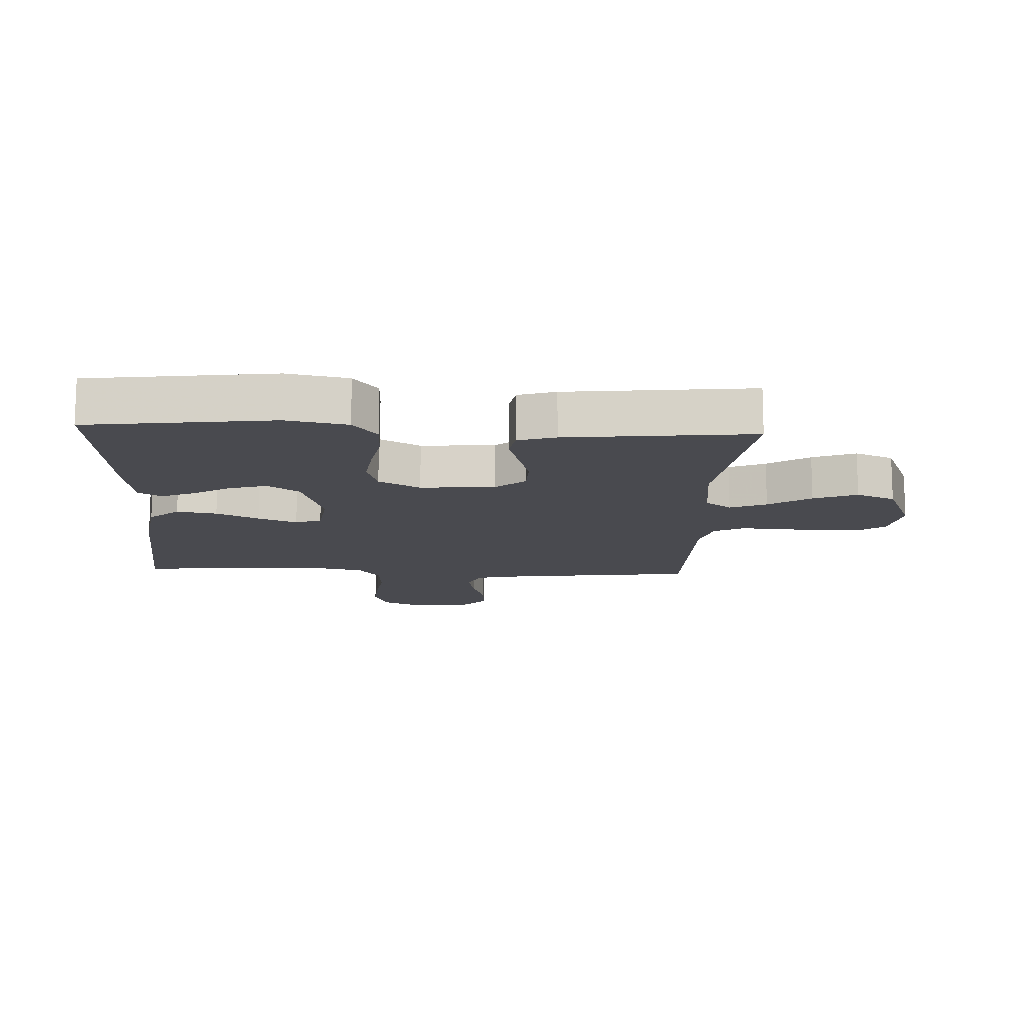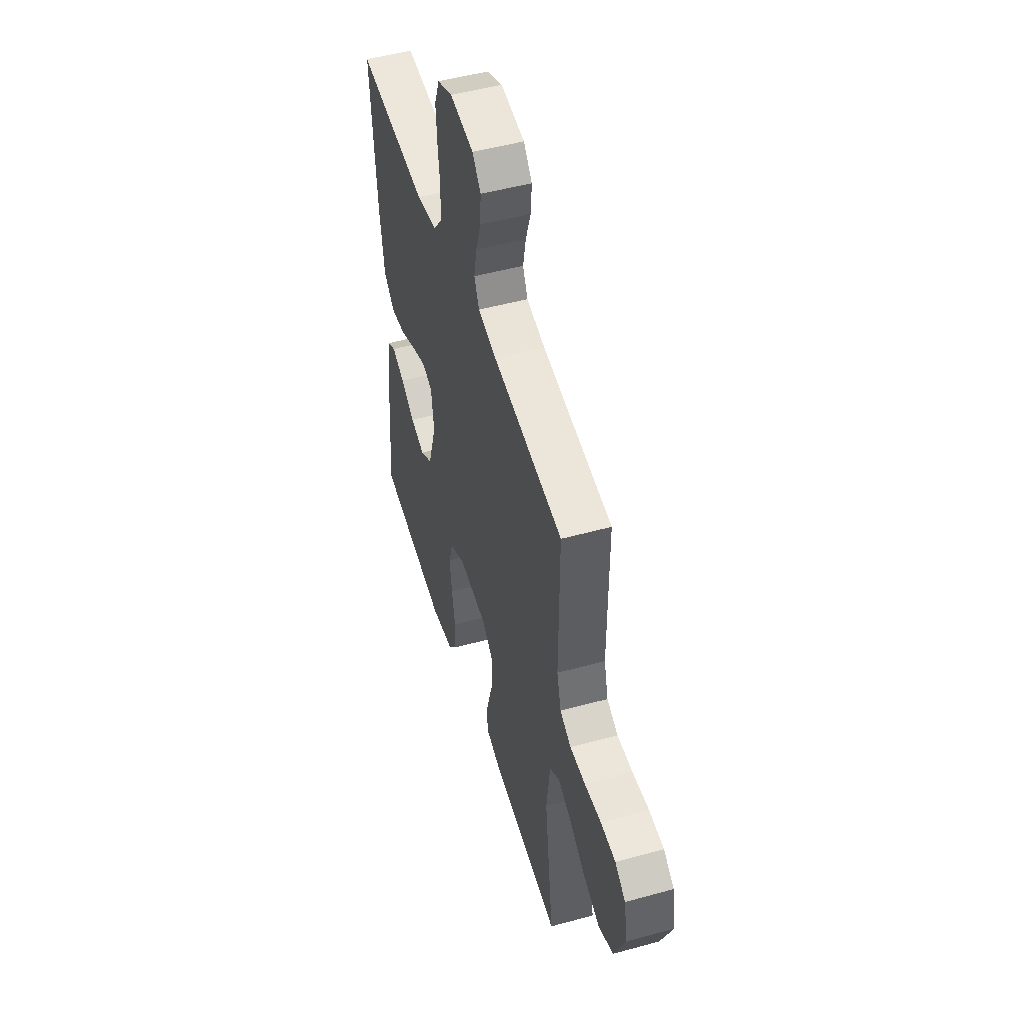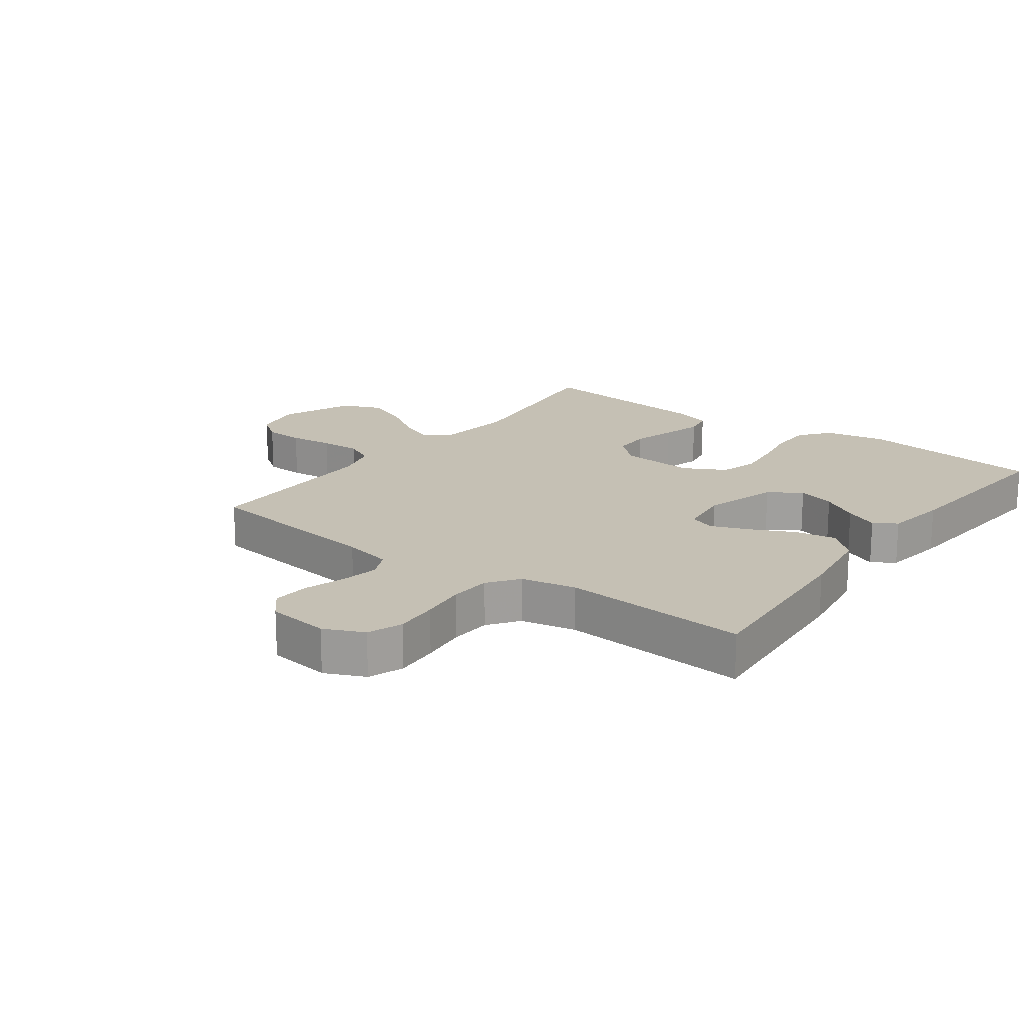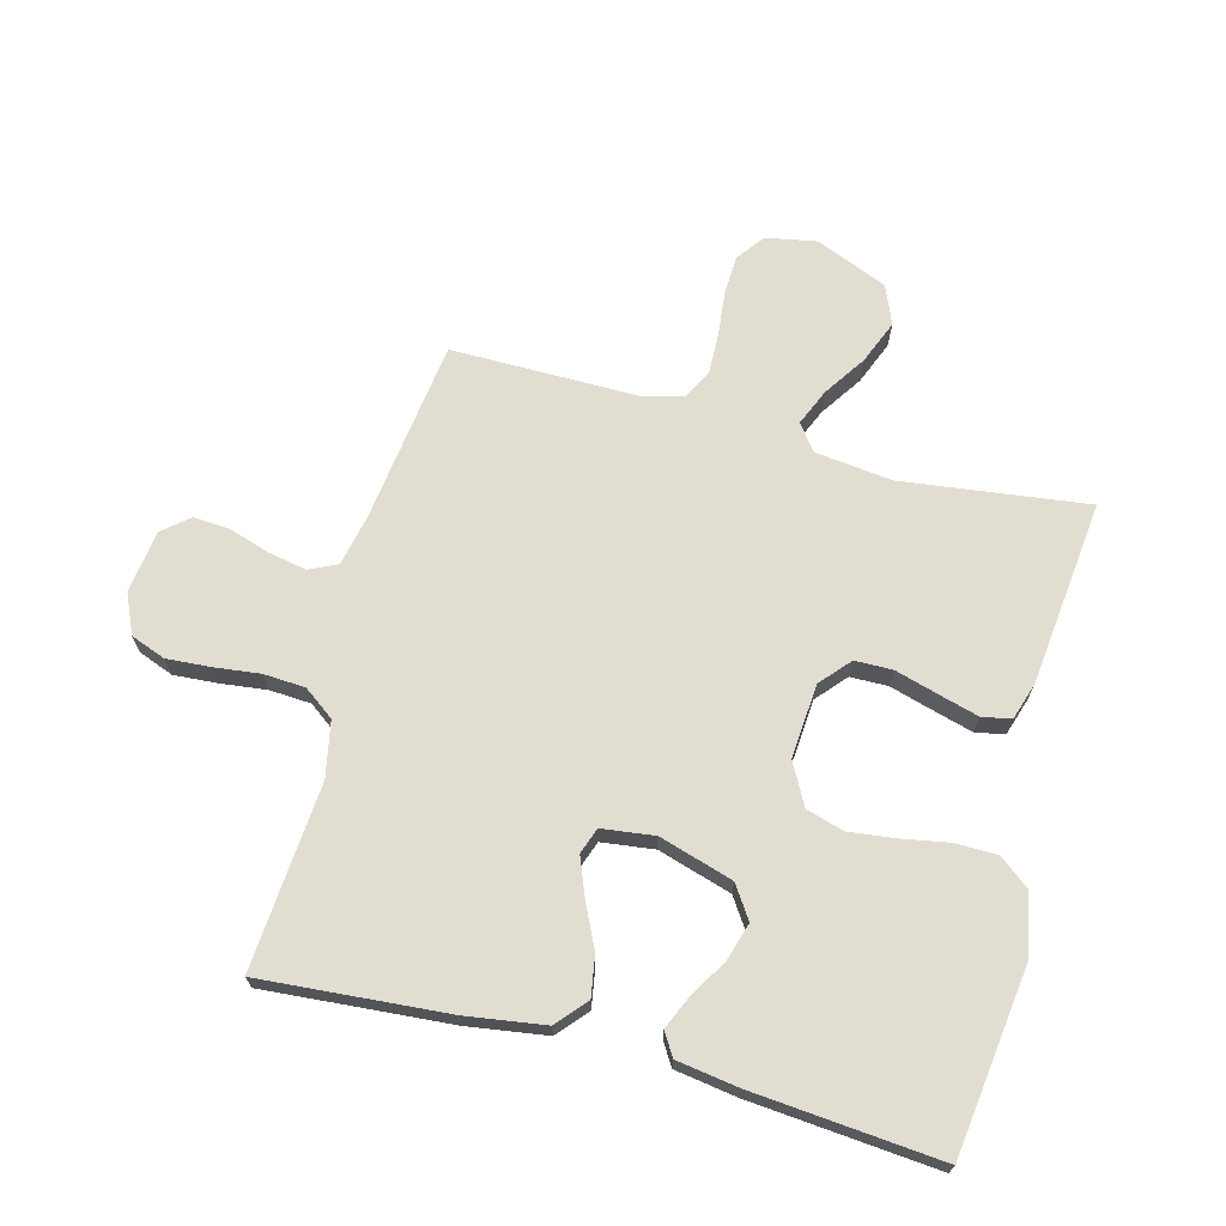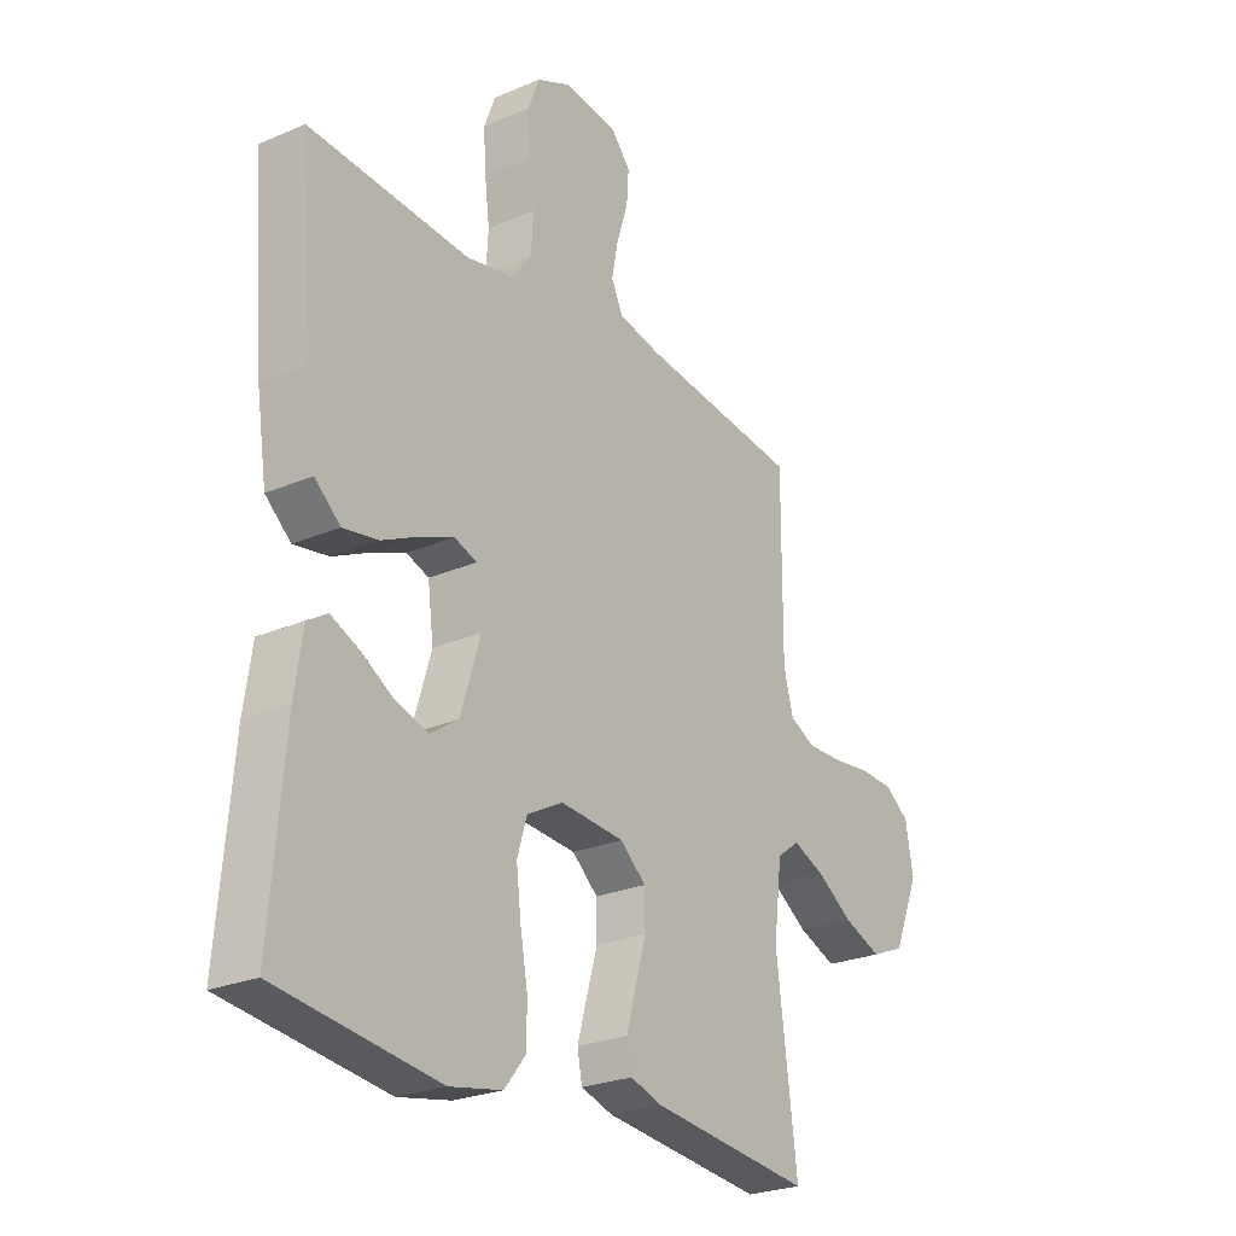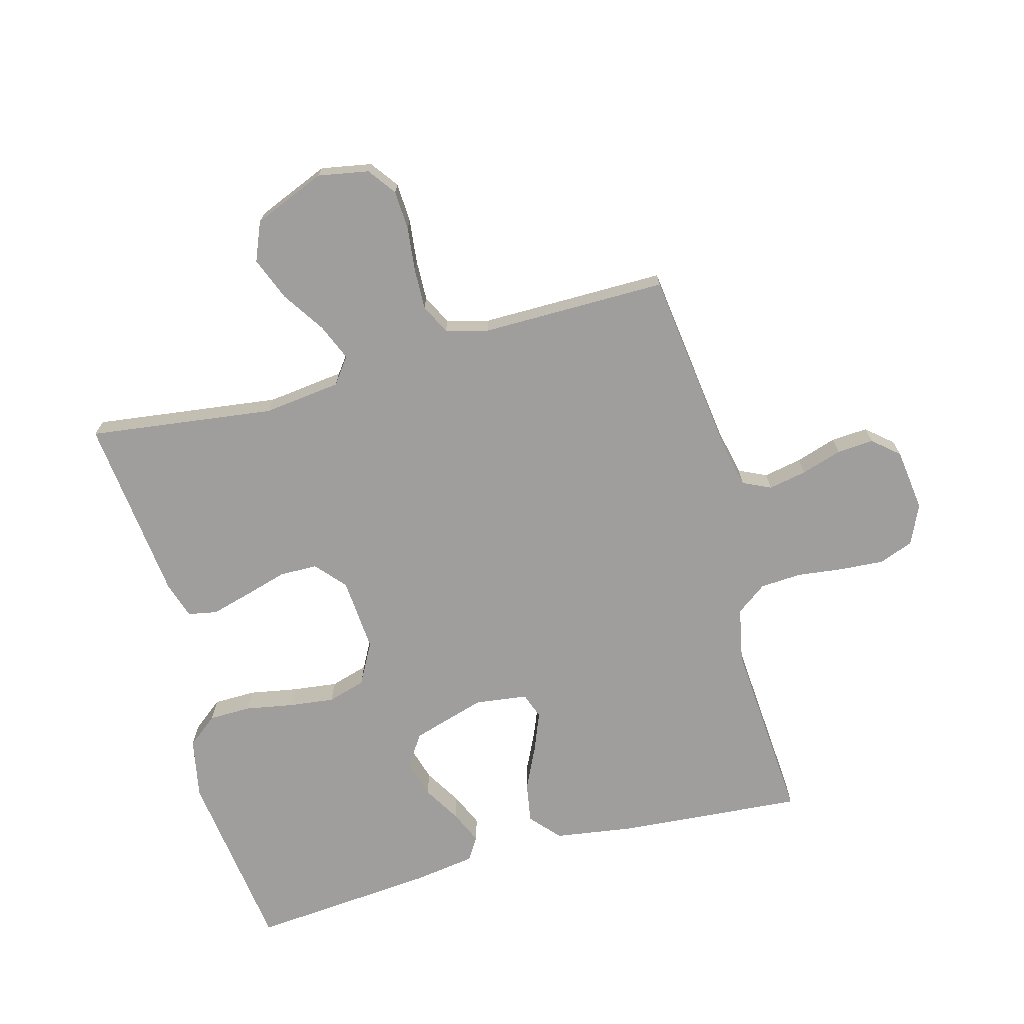
<metadata>
{"format":"obj","ext":"obj","renderer":"f3d","projection":"perspective","resolution":1024,"background":"white","views":[{"elev":-13.5,"azim":177.2,"up":"+Y"},{"elev":50.5,"azim":-106.8,"up":"+Z"},{"elev":18.2,"azim":36.5,"up":"+Y"},{"elev":68.8,"azim":104.9,"up":"+Y"},{"elev":-25.0,"azim":124.9,"up":"+Z"},{"elev":-70.9,"azim":-74.8,"up":"+Y"}]}
</metadata>
<code>
v -0.5 0.07 0.5
v -0.2 0.07 0.538
v -0.121 0.07 0.555
v -0.1 0.07 0.6
v -0.112 0.07 0.662
v -0.133 0.07 0.728
v -0.137 0.07 0.787
v -0.101 0.07 0.829
v 0 0.07 0.842
v 0.064 0.07 0.813
v 0.085 0.07 0.757
v 0.08 0.07 0.686
v 0.071 0.07 0.612
v 0.075 0.07 0.545
v 0.111 0.07 0.496
v 0.2 0.07 0.478
v 0.5 0.07 0.5
v 0.476 0.07 0.2
v 0.457 0.07 0.073
v 0.409 0.07 0.031
v 0.344 0.07 0.042
v 0.275 0.07 0.075
v 0.212 0.07 0.1
v 0.17 0.07 0.085
v 0.159 0.07 0
v 0.195 0.07 -0.119
v 0.247 0.07 -0.154
v 0.308 0.07 -0.136
v 0.368 0.07 -0.1
v 0.422 0.07 -0.076
v 0.459 0.07 -0.099
v 0.474 0.07 -0.2
v 0.5 0.07 -0.5
v 0.2 0.07 -0.539
v 0.102 0.07 -0.52
v 0.063 0.07 -0.471
v 0.062 0.07 -0.403
v 0.076 0.07 -0.326
v 0.085 0.07 -0.252
v 0.067 0.07 -0.191
v 0 0.07 -0.155
v -0.12 0.07 -0.164
v -0.168 0.07 -0.206
v -0.169 0.07 -0.267
v -0.149 0.07 -0.336
v -0.131 0.07 -0.401
v -0.14 0.07 -0.448
v -0.2 0.07 -0.467
v -0.5 0.07 -0.5
v -0.461 0.07 -0.2
v -0.476 0.07 -0.075
v -0.518 0.07 -0.044
v -0.577 0.07 -0.069
v -0.645 0.07 -0.114
v -0.715 0.07 -0.142
v -0.778 0.07 -0.116
v -0.826 0.07 0
v -0.811 0.07 0.082
v -0.766 0.07 0.115
v -0.702 0.07 0.118
v -0.631 0.07 0.11
v -0.565 0.07 0.108
v -0.517 0.07 0.132
v -0.499 0.07 0.2
v -0.5 0 0.5
v -0.2 0 0.538
v -0.121 0 0.555
v -0.1 0 0.6
v -0.112 0 0.662
v -0.133 0 0.728
v -0.137 0 0.787
v -0.101 0 0.829
v 0 0 0.842
v 0.064 0 0.813
v 0.085 0 0.757
v 0.08 0 0.686
v 0.071 0 0.612
v 0.075 0 0.545
v 0.111 0 0.496
v 0.2 0 0.478
v 0.5 0 0.5
v 0.476 0 0.2
v 0.457 0 0.073
v 0.409 0 0.031
v 0.344 0 0.042
v 0.275 0 0.075
v 0.212 0 0.1
v 0.17 0 0.085
v 0.159 0 0
v 0.195 0 -0.119
v 0.247 0 -0.154
v 0.308 0 -0.136
v 0.368 0 -0.1
v 0.422 0 -0.076
v 0.459 0 -0.099
v 0.474 0 -0.2
v 0.5 0 -0.5
v 0.2 0 -0.539
v 0.102 0 -0.52
v 0.063 0 -0.471
v 0.062 0 -0.403
v 0.076 0 -0.326
v 0.085 0 -0.252
v 0.067 0 -0.191
v 0 0 -0.155
v -0.12 0 -0.164
v -0.168 0 -0.206
v -0.169 0 -0.267
v -0.149 0 -0.336
v -0.131 0 -0.401
v -0.14 0 -0.448
v -0.2 0 -0.467
v -0.5 0 -0.5
v -0.461 0 -0.2
v -0.476 0 -0.075
v -0.518 0 -0.044
v -0.577 0 -0.069
v -0.645 0 -0.114
v -0.715 0 -0.142
v -0.778 0 -0.116
v -0.826 0 0
v -0.811 0 0.082
v -0.766 0 0.115
v -0.702 0 0.118
v -0.631 0 0.11
v -0.565 0 0.108
v -0.517 0 0.132
v -0.499 0 0.2
f 59 60 61
f 58 59 61
f 57 58 61
f 56 57 61
f 55 56 61
f 54 55 61
f 53 54 61
f 52 53 61 62
f 51 52 62 63
f 48 49 50
f 47 48 50
f 46 47 50
f 45 46 50
f 44 45 50
f 43 44 50 51
f 51 63 64
f 43 51 64
f 42 43 64
f 36 37 38
f 35 36 38
f 34 35 38
f 33 34 38
f 32 33 38
f 31 32 38
f 30 31 38
f 29 30 38
f 28 29 38
f 27 28 38 39
f 26 27 39 40
f 20 21 22
f 19 20 22
f 18 19 22
f 17 18 22
f 16 17 22
f 15 16 22 23
f 14 15 23 24
f 11 12 13
f 10 11 13
f 9 10 13
f 8 9 13
f 7 8 13
f 6 7 13
f 5 6 13
f 4 5 13 14
f 14 24 25
f 4 14 25
f 3 4 25
f 64 1 2
f 42 64 2
f 41 42 2
f 26 40 41
f 25 26 41
f 3 25 41
f 2 3 41
f 125 124 123
f 125 123 122
f 125 122 121
f 125 121 120
f 125 120 119
f 125 119 118
f 125 118 117
f 126 125 117 116
f 127 126 116 115
f 114 113 112
f 114 112 111
f 114 111 110
f 114 110 109
f 114 109 108
f 115 114 108 107
f 128 127 115
f 128 115 107
f 128 107 106
f 102 101 100
f 102 100 99
f 102 99 98
f 102 98 97
f 102 97 96
f 102 96 95
f 102 95 94
f 102 94 93
f 102 93 92
f 103 102 92 91
f 104 103 91 90
f 86 85 84
f 86 84 83
f 86 83 82
f 86 82 81
f 86 81 80
f 87 86 80 79
f 88 87 79 78
f 77 76 75
f 77 75 74
f 77 74 73
f 77 73 72
f 77 72 71
f 77 71 70
f 77 70 69
f 78 77 69 68
f 89 88 78
f 89 78 68
f 89 68 67
f 66 65 128
f 66 128 106
f 66 106 105
f 105 104 90
f 105 90 89
f 105 89 67
f 105 67 66
f 1 65 66 2
f 2 66 67 3
f 3 67 68 4
f 4 68 69 5
f 5 69 70 6
f 6 70 71 7
f 7 71 72 8
f 8 72 73 9
f 9 73 74 10
f 10 74 75 11
f 11 75 76 12
f 12 76 77 13
f 13 77 78 14
f 14 78 79 15
f 15 79 80 16
f 16 80 81 17
f 17 81 82 18
f 18 82 83 19
f 19 83 84 20
f 20 84 85 21
f 21 85 86 22
f 22 86 87 23
f 23 87 88 24
f 24 88 89 25
f 25 89 90 26
f 26 90 91 27
f 27 91 92 28
f 28 92 93 29
f 29 93 94 30
f 30 94 95 31
f 31 95 96 32
f 32 96 97 33
f 33 97 98 34
f 34 98 99 35
f 35 99 100 36
f 36 100 101 37
f 37 101 102 38
f 38 102 103 39
f 39 103 104 40
f 40 104 105 41
f 41 105 106 42
f 42 106 107 43
f 43 107 108 44
f 44 108 109 45
f 45 109 110 46
f 46 110 111 47
f 47 111 112 48
f 48 112 113 49
f 49 113 114 50
f 50 114 115 51
f 51 115 116 52
f 52 116 117 53
f 53 117 118 54
f 54 118 119 55
f 55 119 120 56
f 56 120 121 57
f 57 121 122 58
f 58 122 123 59
f 59 123 124 60
f 60 124 125 61
f 61 125 126 62
f 62 126 127 63
f 63 127 128 64
f 64 128 65 1

</code>
